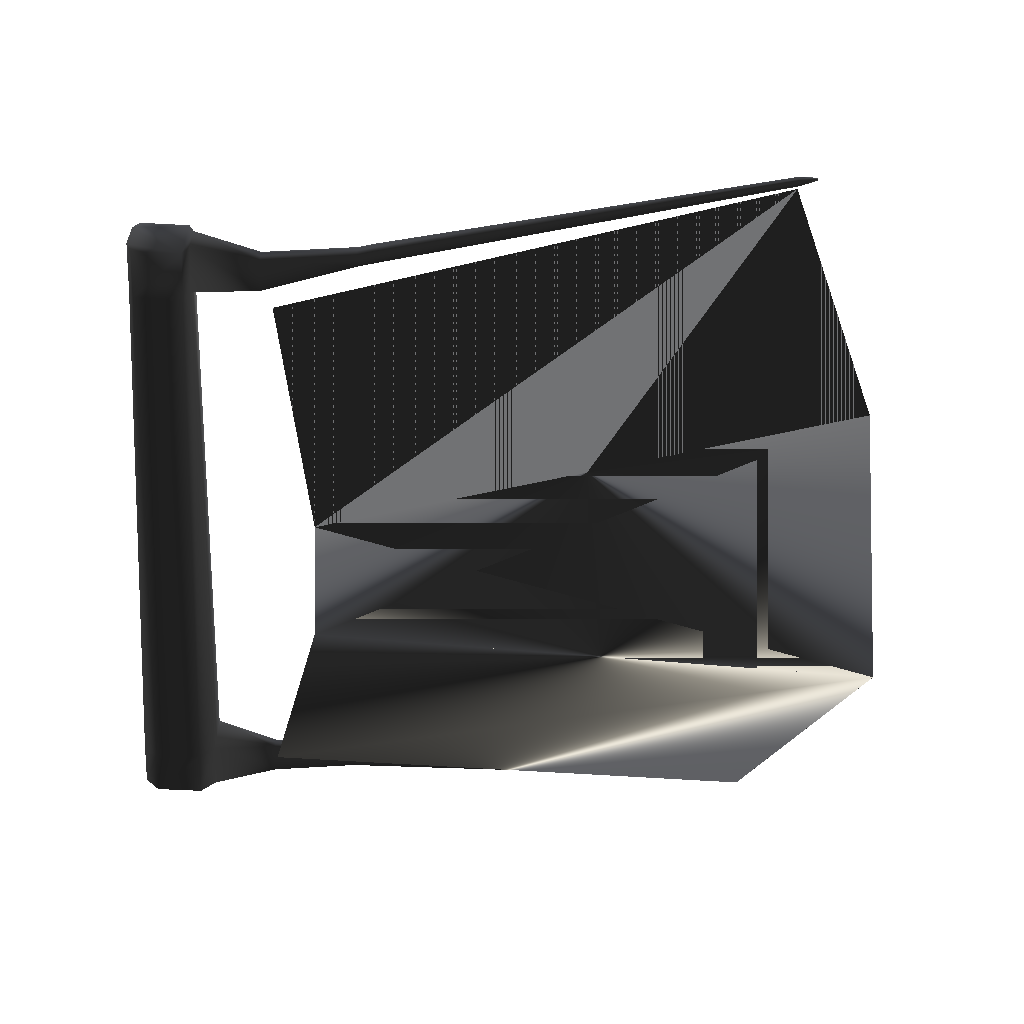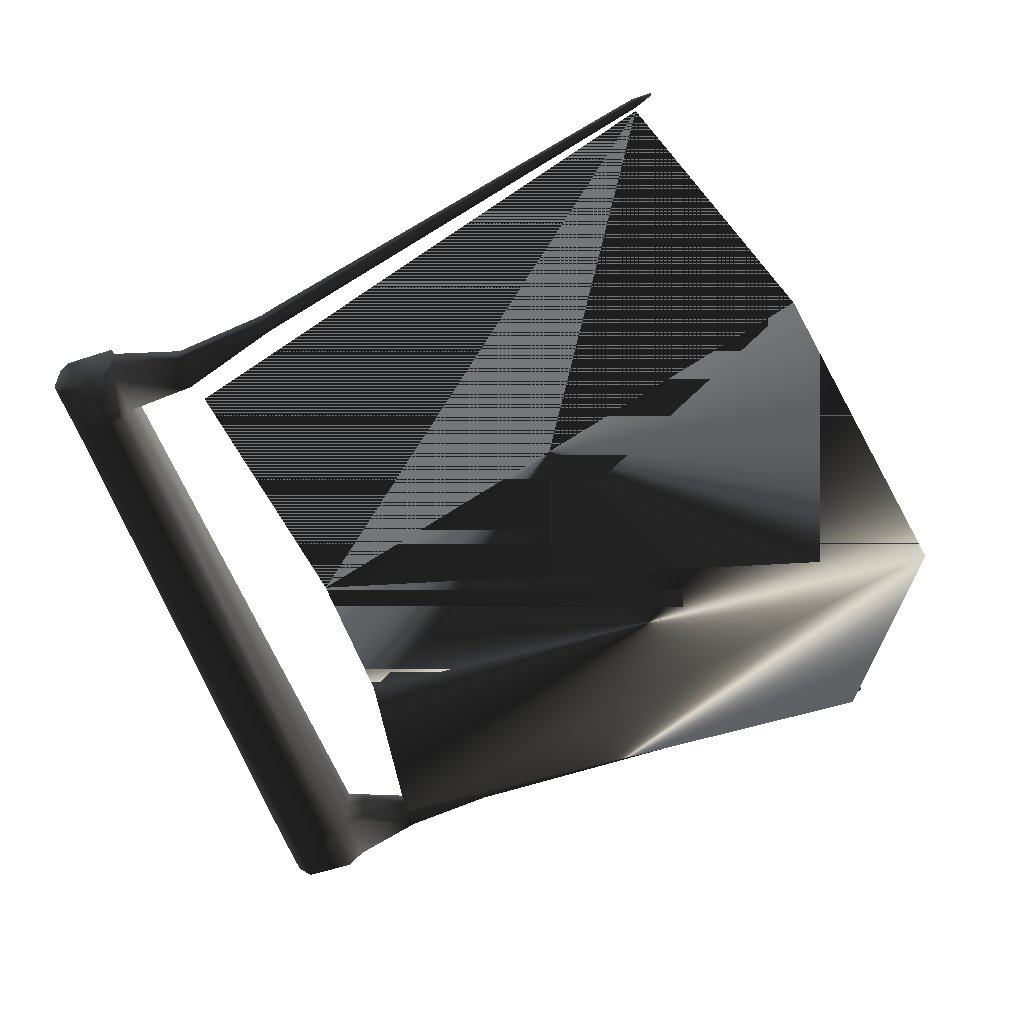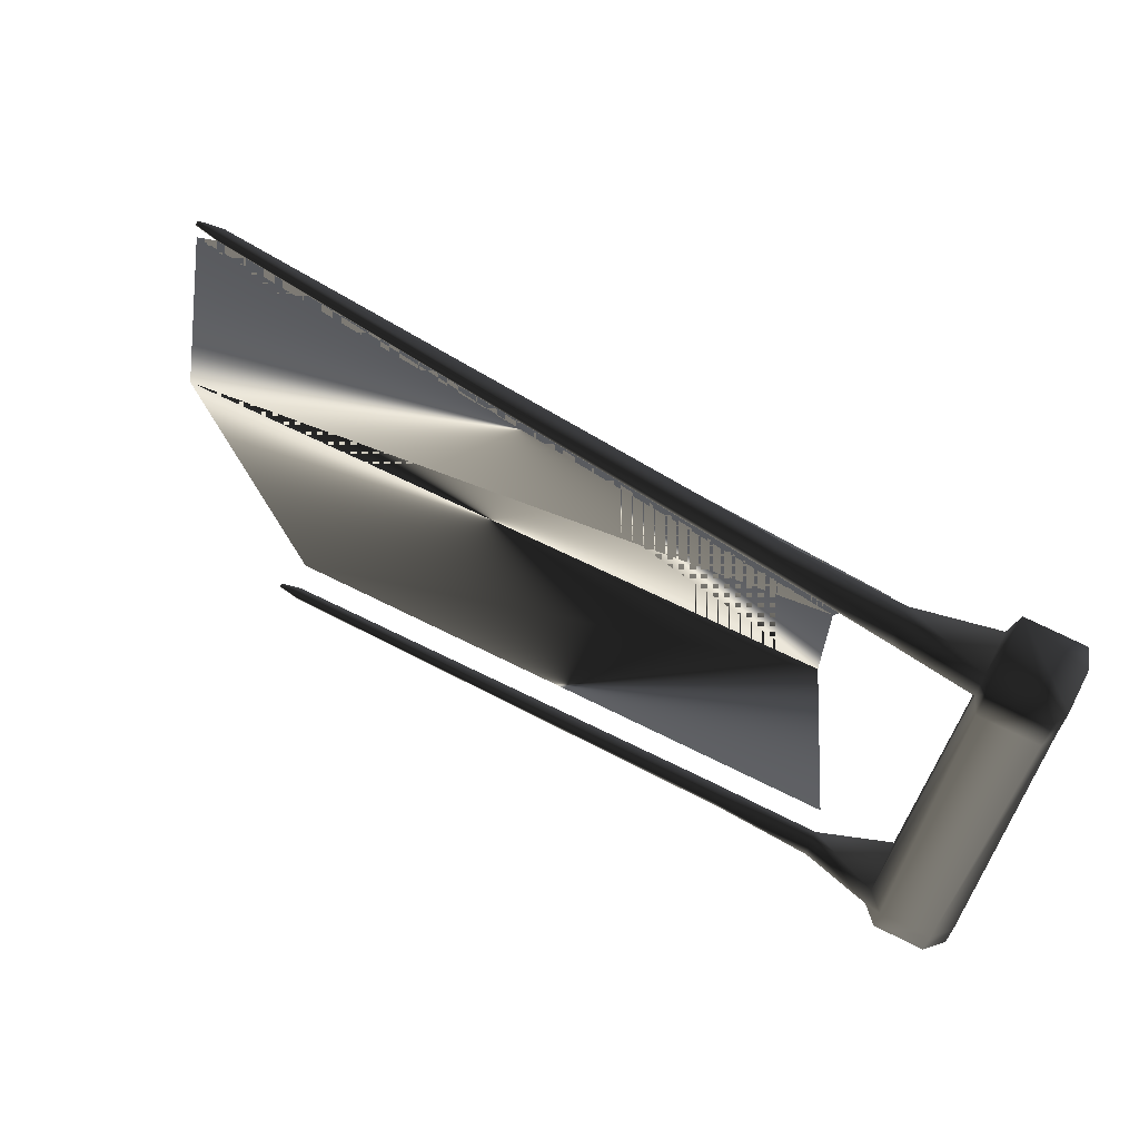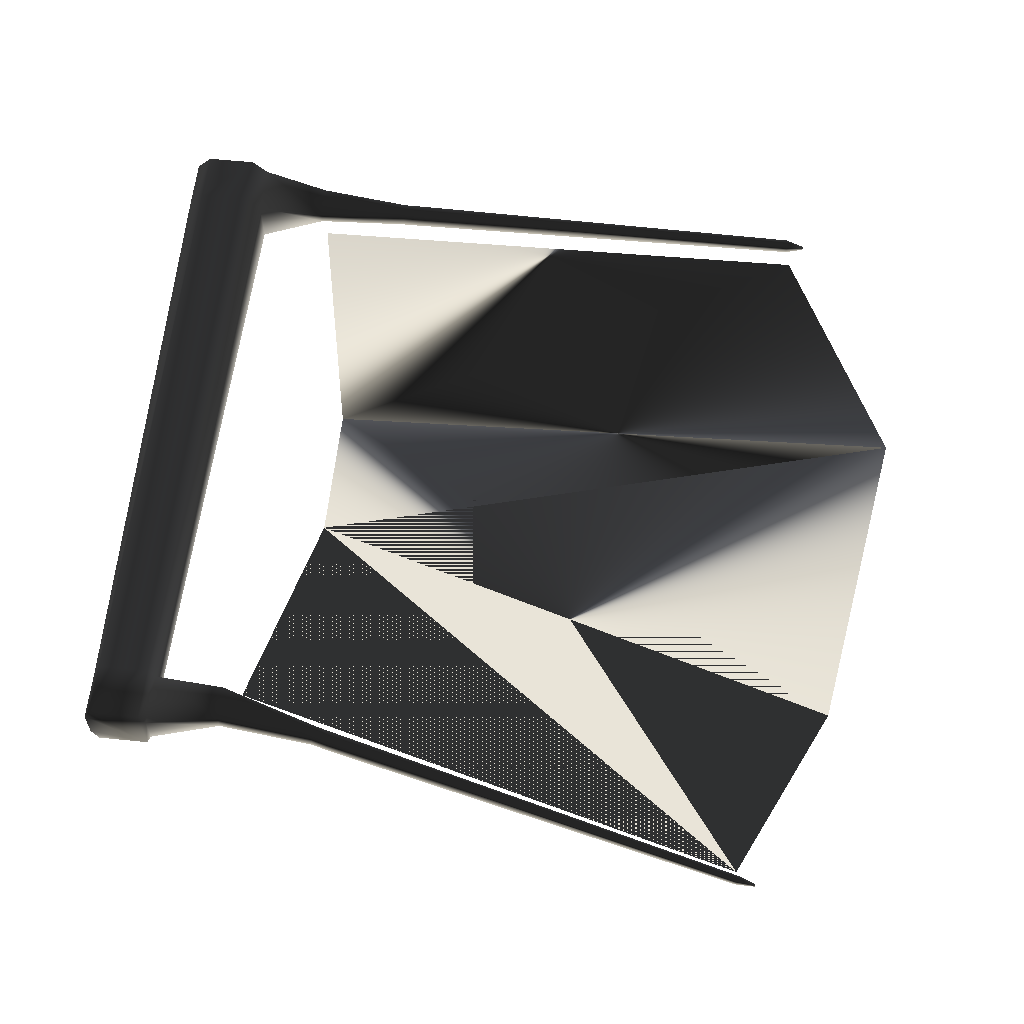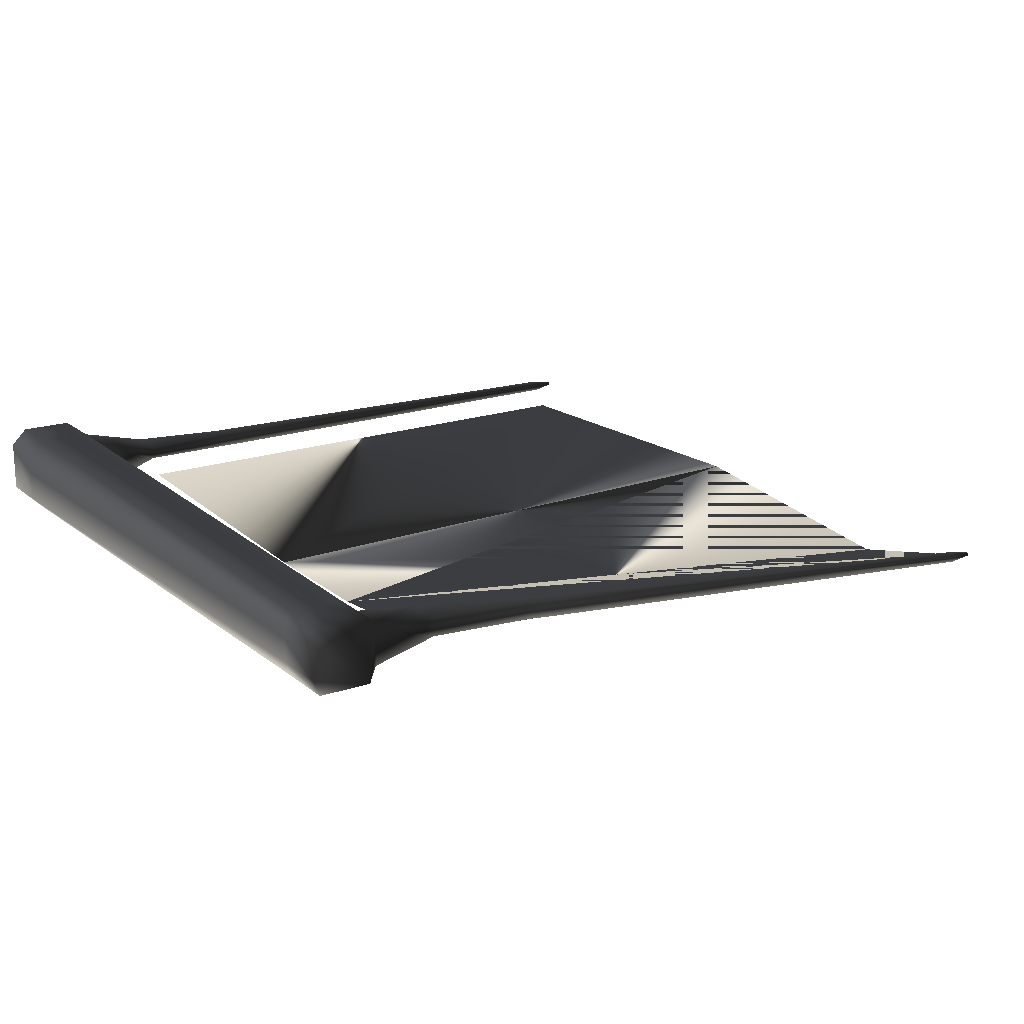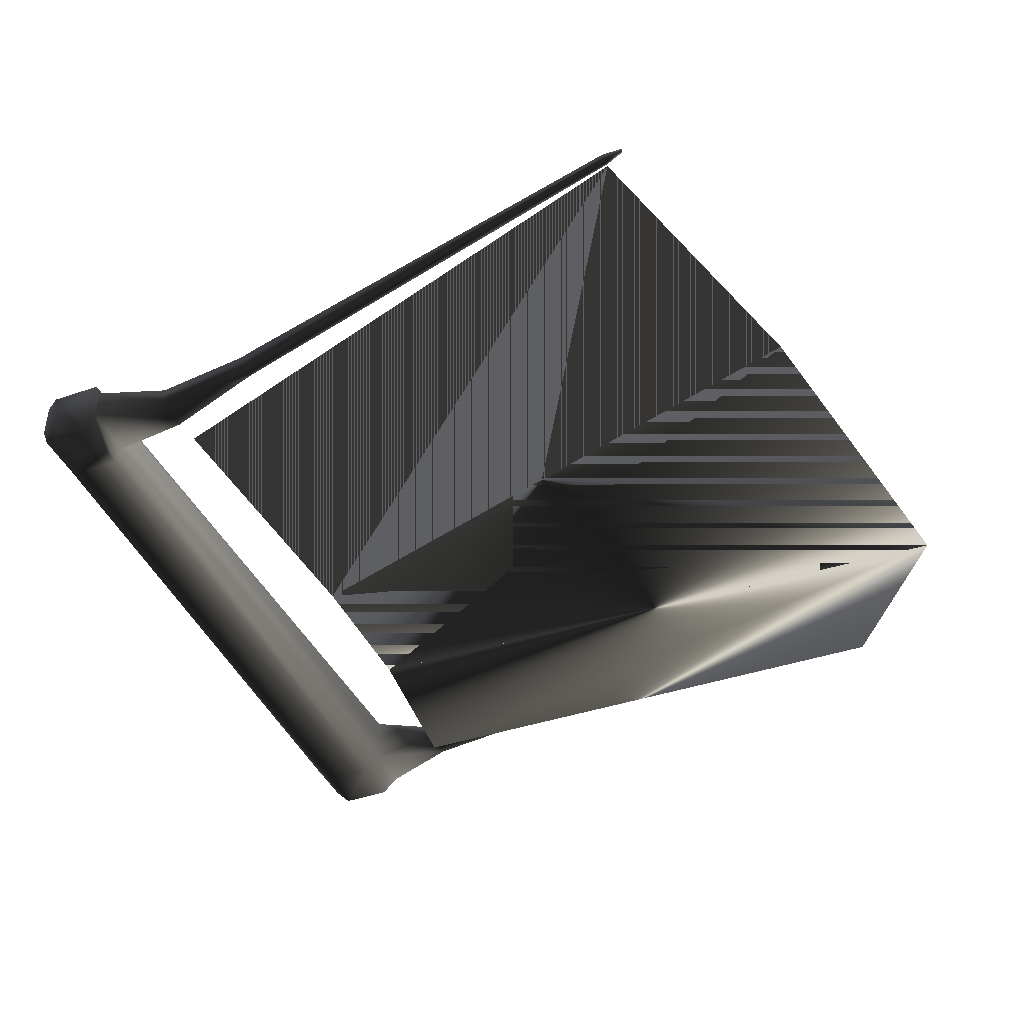
<metadata>
{"format":"obj","ext":"obj","renderer":"f3d","projection":"perspective","resolution":1024,"background":"white","views":[{"elev":-55.5,"azim":176.8,"up":"+Z"},{"elev":-56.8,"azim":-161.1,"up":"+Z"},{"elev":70.3,"azim":26.7,"up":"+Y"},{"elev":60.2,"azim":-174.1,"up":"+Z"},{"elev":18.3,"azim":147.0,"up":"+Z"},{"elev":-41.6,"azim":-157.1,"up":"+Z"}]}
</metadata>
<code>
o 1831
v 186 2 -4
v 186 24 -3
v 230 31 -16
v 230 -3 -16
v 240 -3 -26
v 240 31 -26
v 272 -3 -26
v 272 31 -26
v 282 -3 -16
v 282 31 -16
v 282 -3 16
v 282 31 16
v 272 -3 26
v 272 31 26
v 240 -3 26
v 240 31 26
v 230 -3 16
v 230 31 16
v 186 24 5
v 186 2 6
v 125 20 6
v 125 9 5
v 113 20 6
v 113 9 5
v -160 18 4
v -160 11 3
v -172 16 2
v -172 15 2
v -172 15 0
v -172 16 0
v -160 18 -2
v -160 11 -1
v 113 20 -4
v 113 9 -3
v 125 20 -4
v 125 9 -3
v 236 414 12
v 236 414 -10
v 240 414 -20
v 272 414 -20
v 276 414 -10
v 276 414 12
v 272 414 20
v 240 414 20
v 240 447 20
v 236 447 12
v 192 437 7
v 192 415 7
v 130 444 7
v 128 436 7
v 119 447 7
v 117 439 7
v -147 511 3
v -148 507 2
v -159 512 1
v -159 511 1
v -159 511 -1
v -159 512 -1
v -147 511 -3
v -148 507 -2
v 119 447 -5
v 117 439 -4
v 130 444 -5
v 128 436 -4
v 192 437 -5
v 192 415 -5
v 236 447 -10
v 240 447 -20
v 272 447 -20
v 276 447 -10
v 276 447 12
v 272 447 20
v 183 25 -16
v 153 168 -48
v -243 152 -48
v -164 19 -16
v 153 260 -48
v -207 369 -48
v -147 504 0
v 183 409 -16
f 1 2 3
f 1 3 4
f 4 3 5
f 5 3 6
f 5 6 7
f 7 6 8
f 7 8 9
f 9 8 10
f 9 10 11
f 11 10 12
f 11 12 13
f 13 12 14
f 13 14 15
f 15 14 16
f 15 16 17
f 17 16 18
f 17 18 19
f 17 19 20
f 20 19 21
f 20 21 22
f 22 21 23
f 22 23 24
f 24 23 25
f 24 25 26
f 26 25 27
f 26 27 28
f 28 27 29
f 29 27 30
f 29 30 31
f 29 31 32
f 32 31 33
f 32 33 34
f 34 33 35
f 34 35 36
f 36 35 2
f 36 2 1
f 2 19 18
f 2 18 3
f 3 18 37
f 3 37 38
f 3 38 6
f 6 38 39
f 6 39 8
f 8 39 40
f 8 40 10
f 10 40 41
f 10 41 12
f 12 41 42
f 12 42 14
f 14 42 43
f 14 43 16
f 16 43 44
f 16 44 18
f 18 44 37
f 37 44 45
f 37 45 46
f 37 46 47
f 37 47 48
f 48 47 49
f 48 49 50
f 50 49 51
f 50 51 52
f 52 51 53
f 52 53 54
f 54 53 55
f 54 55 56
f 56 55 57
f 57 55 58
f 57 58 59
f 57 59 60
f 60 59 61
f 60 61 62
f 62 61 63
f 62 63 64
f 64 63 65
f 64 65 66
f 66 65 67
f 66 67 38
f 38 67 39
f 39 67 68
f 39 68 40
f 40 68 69
f 40 69 41
f 41 69 70
f 41 70 42
f 42 70 71
f 42 71 43
f 43 71 72
f 43 72 44
f 44 72 45
f 45 72 68
f 45 68 46
f 46 68 67
f 46 67 65
f 46 65 47
f 47 65 63
f 47 63 49
f 49 63 61
f 49 61 51
f 51 61 59
f 51 59 53
f 53 59 58
f 53 58 55
f 30 27 25
f 30 25 31
f 31 25 23
f 31 23 33
f 33 23 21
f 33 21 35
f 35 21 19
f 35 19 2
f 73 74 75
f 73 75 76
f 73 76 74
f 74 76 75
f 74 75 77
f 74 77 78
f 74 78 75
f 75 78 77
f 77 78 79
f 77 79 78
f 79 77 80
f 79 80 77
f 4 17 18
f 4 18 3
f 68 72 71
f 68 71 70
f 68 70 69
f 38 37 46
f 38 46 67

</code>
